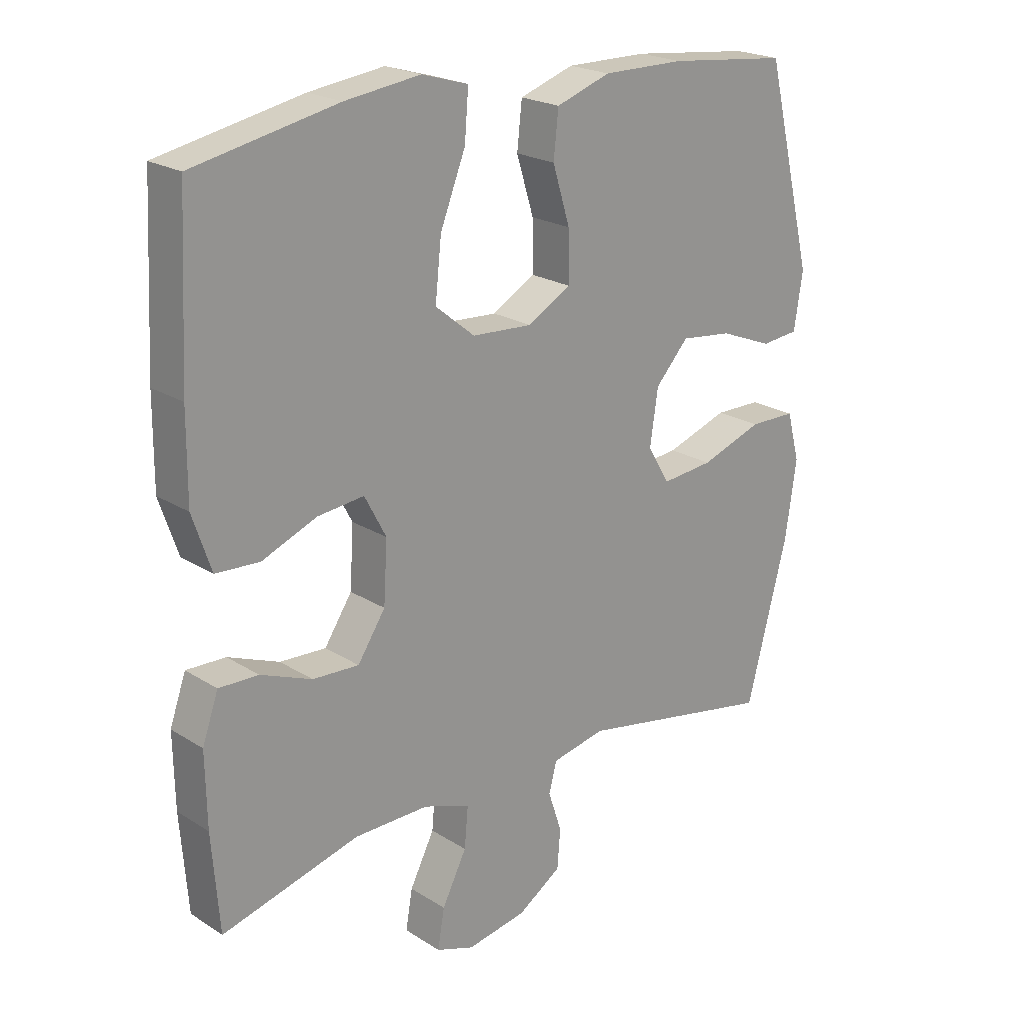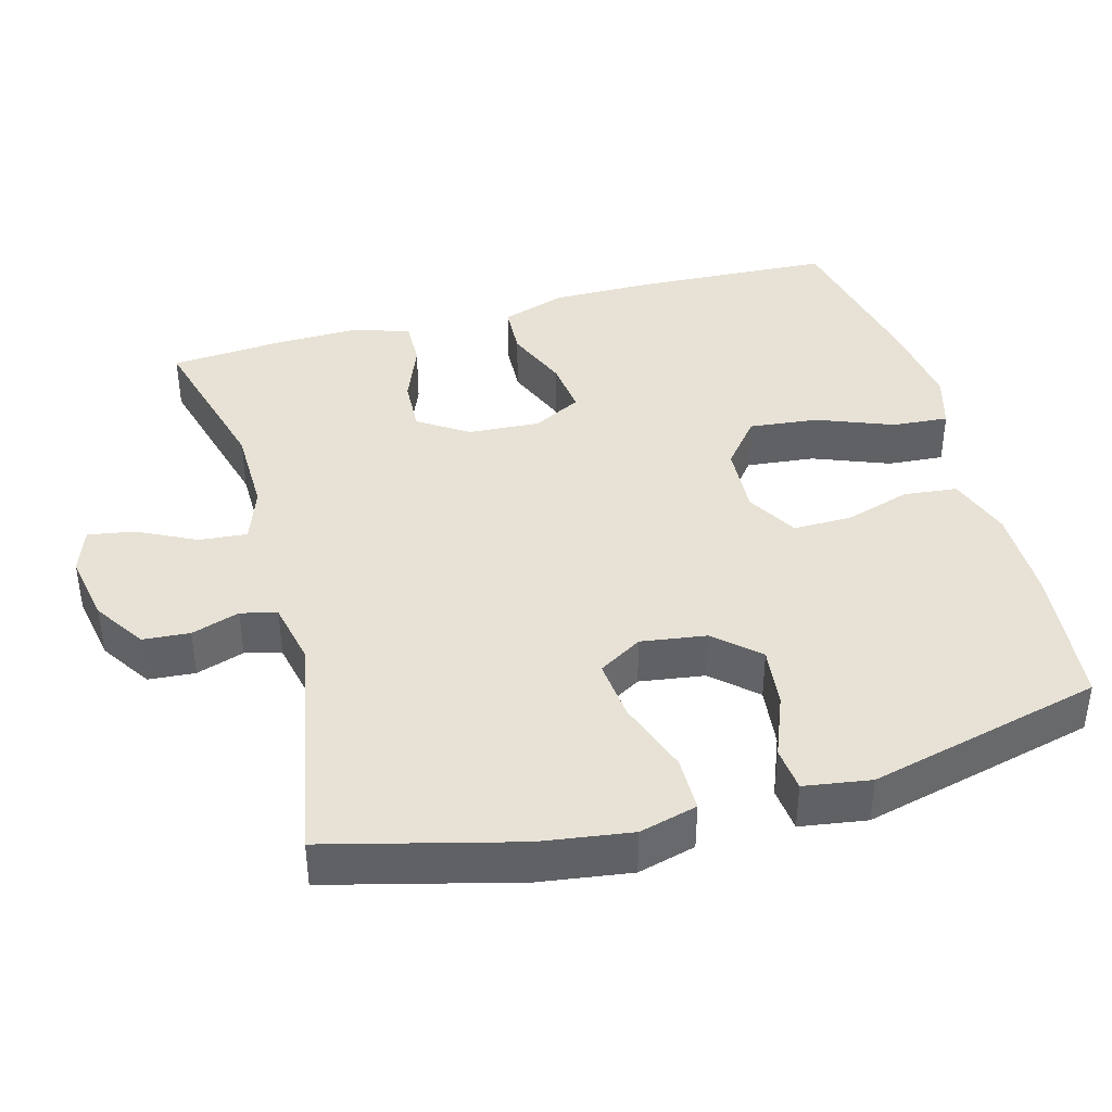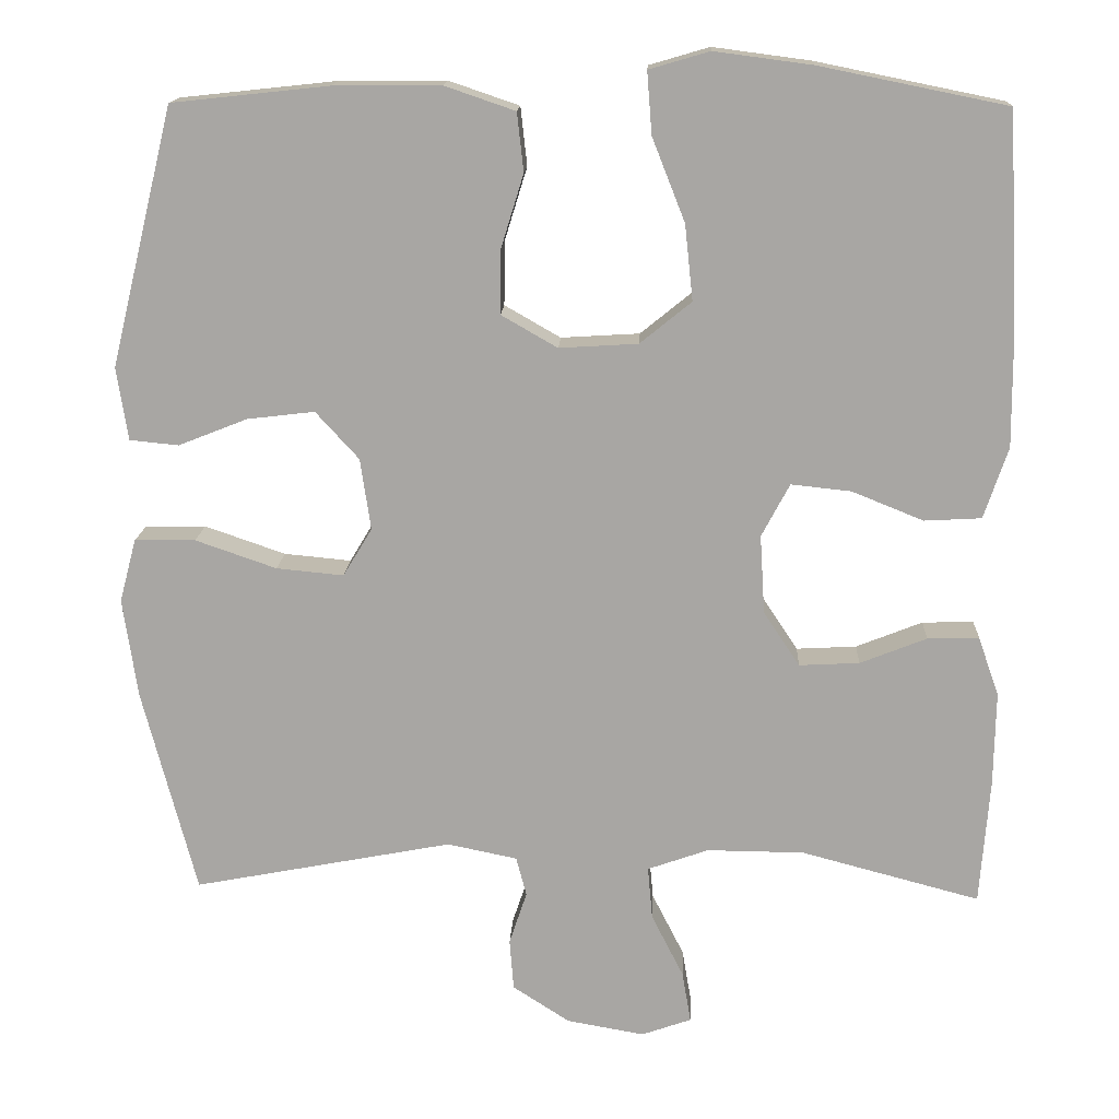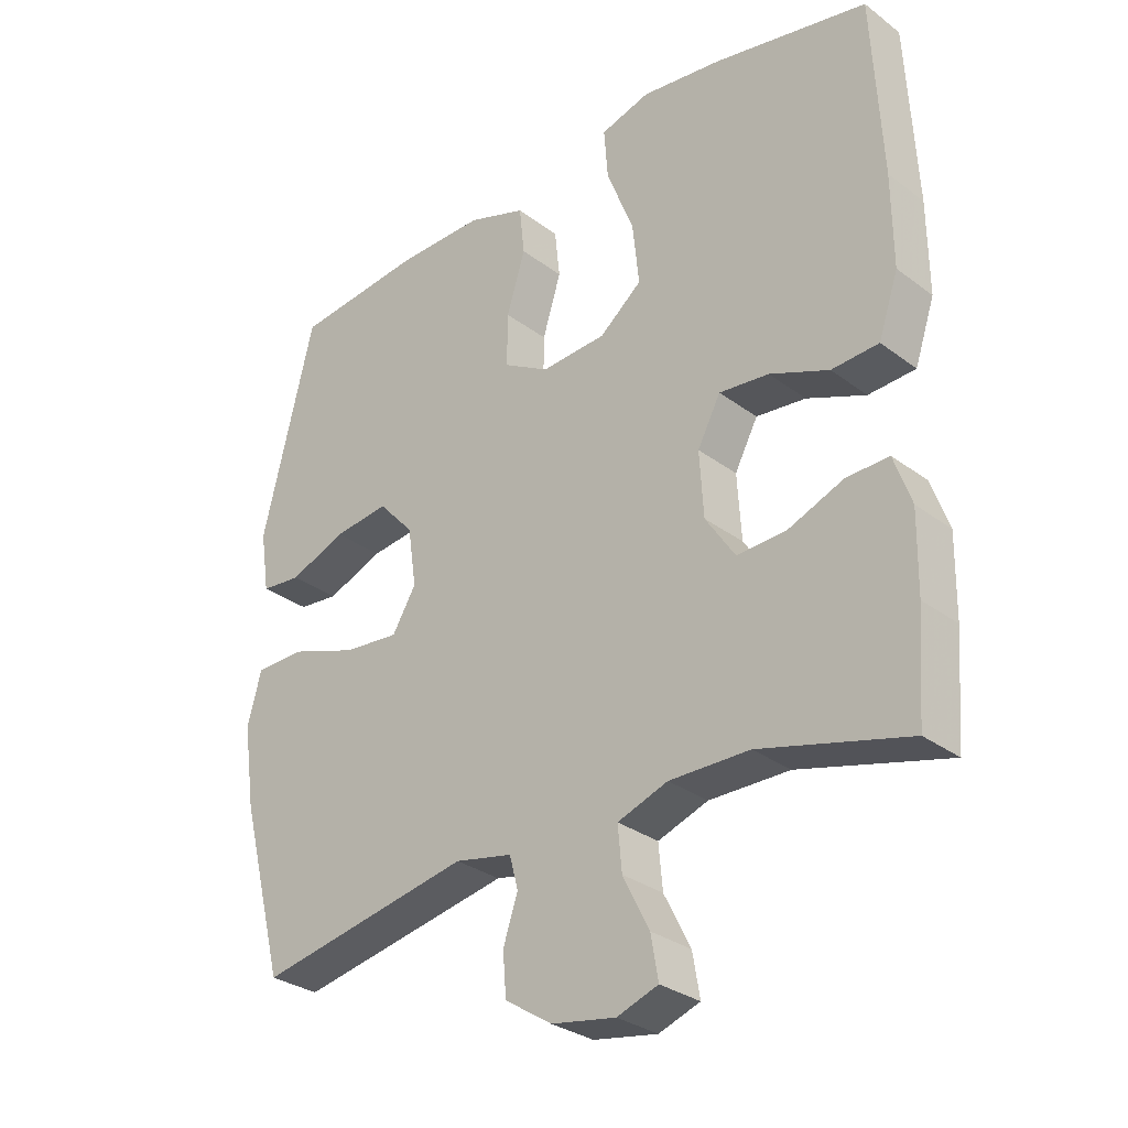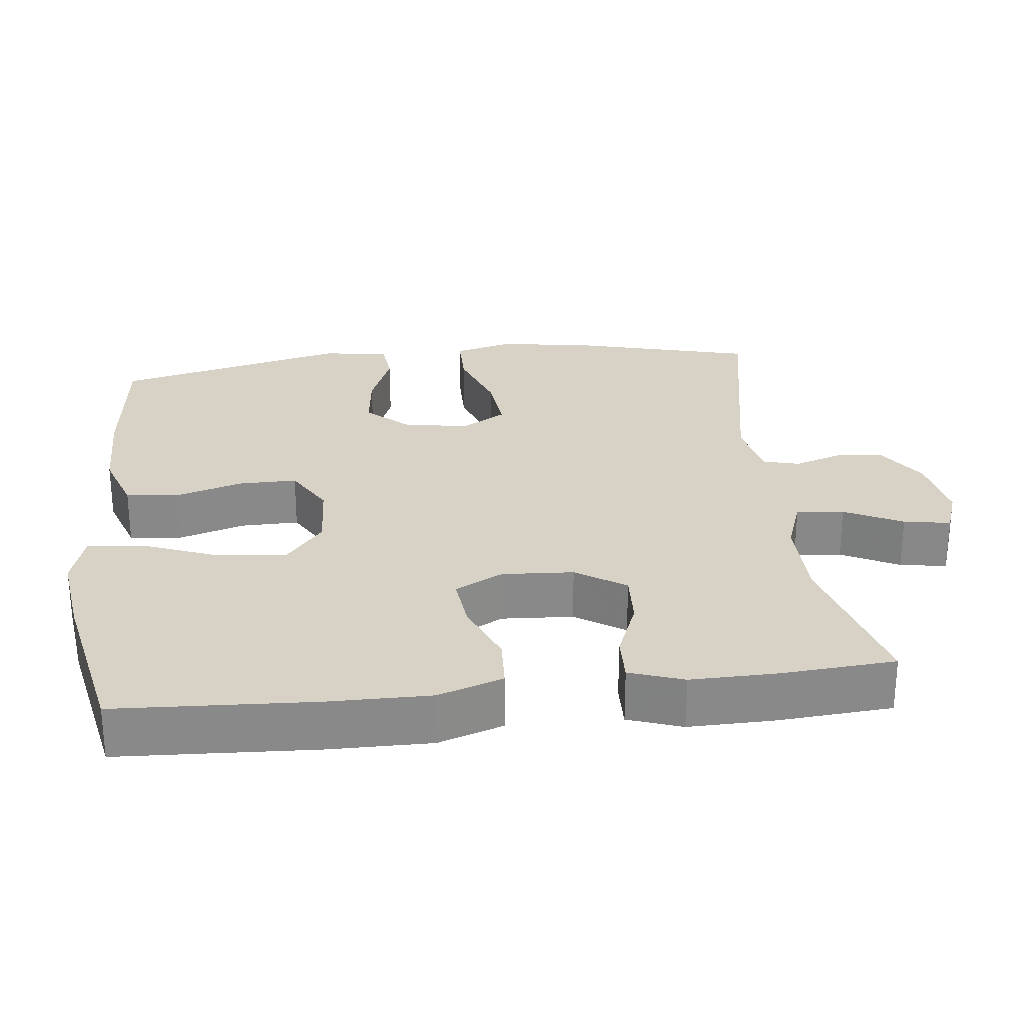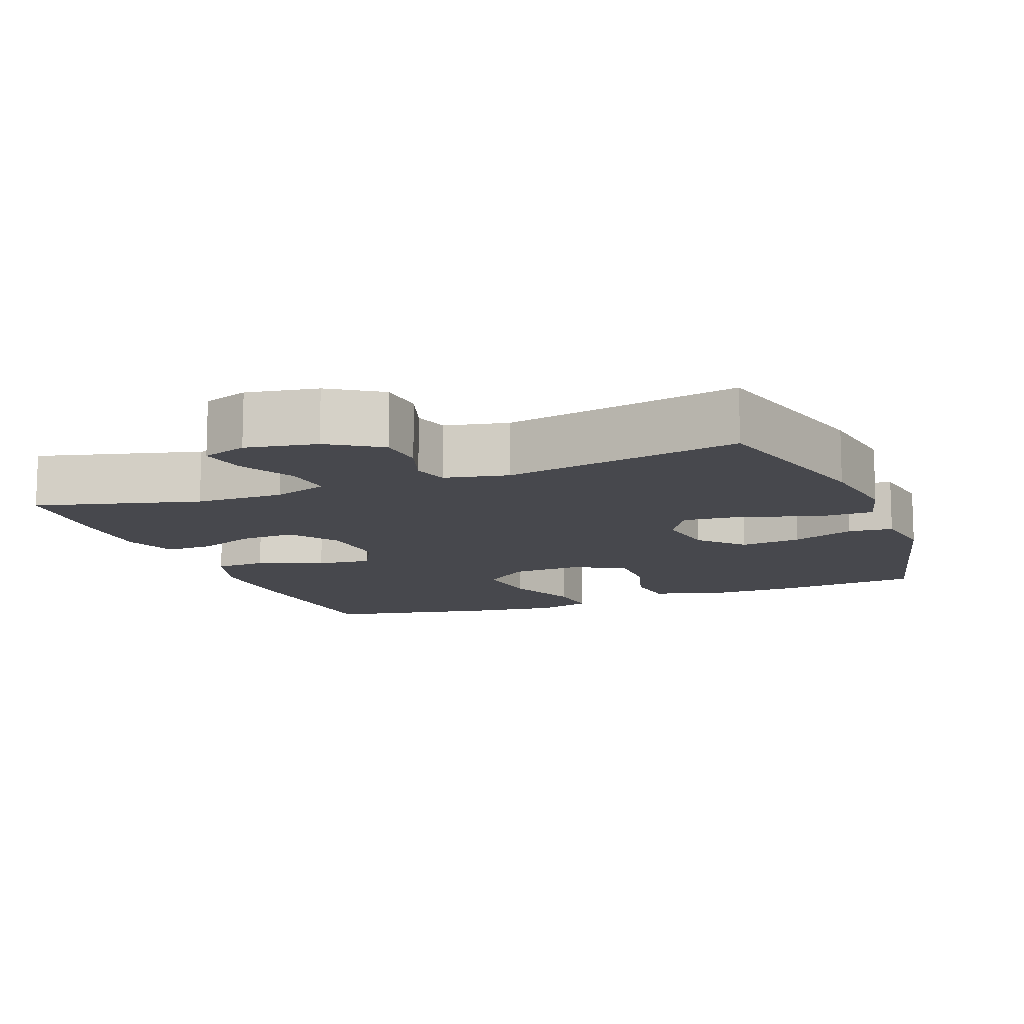
<metadata>
{"format":"obj","ext":"obj","renderer":"f3d","projection":"perspective","resolution":1024,"background":"white","views":[{"elev":21.7,"azim":137.8,"up":"+Z"},{"elev":40.1,"azim":-105.5,"up":"+Y"},{"elev":15.2,"azim":2.7,"up":"+Z"},{"elev":-30.3,"azim":42.8,"up":"+Z"},{"elev":27.2,"azim":83.5,"up":"+Y"},{"elev":-11.9,"azim":-158.8,"up":"+Y"}]}
</metadata>
<code>
v -0.5 0.07 -0.5
v -0.567 0.07 -0.243
v -0.585 0.07 -0.119
v -0.564 0.07 -0.04
v -0.488 0.07 -0.039
v -0.387 0.07 -0.074
v -0.303 0.07 -0.082
v -0.267 0.07 -0.022
v -0.28 0.07 0.067
v -0.334 0.07 0.126
v -0.418 0.07 0.116
v -0.504 0.07 0.082
v -0.565 0.07 0.088
v -0.579 0.07 0.179
v -0.5 0.07 0.5
v -0.305 0.07 0.521
v -0.172 0.07 0.522
v -0.084 0.07 0.492
v -0.076 0.07 0.419
v -0.104 0.07 0.328
v -0.105 0.07 0.248
v -0.035 0.07 0.208
v 0.063 0.07 0.214
v 0.127 0.07 0.266
v 0.117 0.07 0.36
v 0.076 0.07 0.464
v 0.07 0.07 0.541
v 0.145 0.07 0.563
v 0.267 0.07 0.547
v 0.5 0.07 0.5
v 0.514 0.07 0.228
v 0.515 0.07 0.09
v 0.485 0.07 0.001
v 0.414 0.07 -0.003
v 0.325 0.07 0.033
v 0.25 0.07 0.041
v 0.215 0.07 -0.025
v 0.221 0.07 -0.123
v 0.266 0.07 -0.191
v 0.341 0.07 -0.187
v 0.424 0.07 -0.154
v 0.488 0.07 -0.152
v 0.514 0.07 -0.226
v 0.512 0.07 -0.344
v 0.5 0.07 -0.5
v 0.277 0.07 -0.441
v 0.156 0.07 -0.44
v 0.08 0.07 -0.467
v 0.086 0.07 -0.533
v 0.126 0.07 -0.612
v 0.137 0.07 -0.676
v 0.075 0.07 -0.698
v -0.022 0.07 -0.681
v -0.093 0.07 -0.635
v -0.098 0.07 -0.571
v -0.076 0.07 -0.505
v -0.089 0.07 -0.456
v -0.176 0.07 -0.438
v -0.5 0 -0.5
v -0.567 0 -0.243
v -0.585 0 -0.119
v -0.564 0 -0.04
v -0.488 0 -0.039
v -0.387 0 -0.074
v -0.303 0 -0.082
v -0.267 0 -0.022
v -0.28 0 0.067
v -0.334 0 0.126
v -0.418 0 0.116
v -0.504 0 0.082
v -0.565 0 0.088
v -0.579 0 0.179
v -0.5 0 0.5
v -0.305 0 0.521
v -0.172 0 0.522
v -0.084 0 0.492
v -0.076 0 0.419
v -0.104 0 0.328
v -0.105 0 0.248
v -0.035 0 0.208
v 0.063 0 0.214
v 0.127 0 0.266
v 0.117 0 0.36
v 0.076 0 0.464
v 0.07 0 0.541
v 0.145 0 0.563
v 0.267 0 0.547
v 0.5 0 0.5
v 0.514 0 0.228
v 0.515 0 0.09
v 0.485 0 0.001
v 0.414 0 -0.003
v 0.325 0 0.033
v 0.25 0 0.041
v 0.215 0 -0.025
v 0.221 0 -0.123
v 0.266 0 -0.191
v 0.341 0 -0.187
v 0.424 0 -0.154
v 0.488 0 -0.152
v 0.514 0 -0.226
v 0.512 0 -0.344
v 0.5 0 -0.5
v 0.277 0 -0.441
v 0.156 0 -0.44
v 0.08 0 -0.467
v 0.086 0 -0.533
v 0.126 0 -0.612
v 0.137 0 -0.676
v 0.075 0 -0.698
v -0.022 0 -0.681
v -0.093 0 -0.635
v -0.098 0 -0.571
v -0.076 0 -0.505
v -0.089 0 -0.456
v -0.176 0 -0.438
f 54 55 56
f 53 54 56
f 52 53 56
f 51 52 56
f 50 51 56
f 49 50 56
f 48 49 56 57
f 47 48 57 58
f 44 45 46
f 43 44 46
f 42 43 46
f 41 42 46
f 40 41 46
f 39 40 46 47
f 38 39 47 58
f 33 34 35
f 32 33 35
f 31 32 35
f 30 31 35
f 29 30 35
f 28 29 35
f 27 28 35
f 26 27 35
f 25 26 35
f 24 25 35 36
f 23 24 36 37
f 18 19 20
f 17 18 20
f 16 17 20
f 15 16 20
f 14 15 20
f 13 14 20
f 12 13 20
f 11 12 20
f 10 11 20 21
f 9 10 21 22
f 4 5 6
f 3 4 6
f 2 3 6
f 1 2 6
f 58 1 6
f 58 6 7
f 37 38 58
f 23 37 58
f 22 23 58
f 9 22 58
f 8 9 58
f 7 8 58
f 114 113 112
f 114 112 111
f 114 111 110
f 114 110 109
f 114 109 108
f 114 108 107
f 115 114 107 106
f 116 115 106 105
f 104 103 102
f 104 102 101
f 104 101 100
f 104 100 99
f 104 99 98
f 105 104 98 97
f 116 105 97 96
f 93 92 91
f 93 91 90
f 93 90 89
f 93 89 88
f 93 88 87
f 93 87 86
f 93 86 85
f 93 85 84
f 93 84 83
f 94 93 83 82
f 95 94 82 81
f 78 77 76
f 78 76 75
f 78 75 74
f 78 74 73
f 78 73 72
f 78 72 71
f 78 71 70
f 78 70 69
f 79 78 69 68
f 80 79 68 67
f 64 63 62
f 64 62 61
f 64 61 60
f 64 60 59
f 64 59 116
f 65 64 116
f 116 96 95
f 116 95 81
f 116 81 80
f 116 80 67
f 116 67 66
f 116 66 65
f 1 59 60 2
f 2 60 61 3
f 3 61 62 4
f 4 62 63 5
f 5 63 64 6
f 6 64 65 7
f 7 65 66 8
f 8 66 67 9
f 9 67 68 10
f 10 68 69 11
f 11 69 70 12
f 12 70 71 13
f 13 71 72 14
f 14 72 73 15
f 15 73 74 16
f 16 74 75 17
f 17 75 76 18
f 18 76 77 19
f 19 77 78 20
f 20 78 79 21
f 21 79 80 22
f 22 80 81 23
f 23 81 82 24
f 24 82 83 25
f 25 83 84 26
f 26 84 85 27
f 27 85 86 28
f 28 86 87 29
f 29 87 88 30
f 30 88 89 31
f 31 89 90 32
f 32 90 91 33
f 33 91 92 34
f 34 92 93 35
f 35 93 94 36
f 36 94 95 37
f 37 95 96 38
f 38 96 97 39
f 39 97 98 40
f 40 98 99 41
f 41 99 100 42
f 42 100 101 43
f 43 101 102 44
f 44 102 103 45
f 45 103 104 46
f 46 104 105 47
f 47 105 106 48
f 48 106 107 49
f 49 107 108 50
f 50 108 109 51
f 51 109 110 52
f 52 110 111 53
f 53 111 112 54
f 54 112 113 55
f 55 113 114 56
f 56 114 115 57
f 57 115 116 58
f 58 116 59 1

</code>
